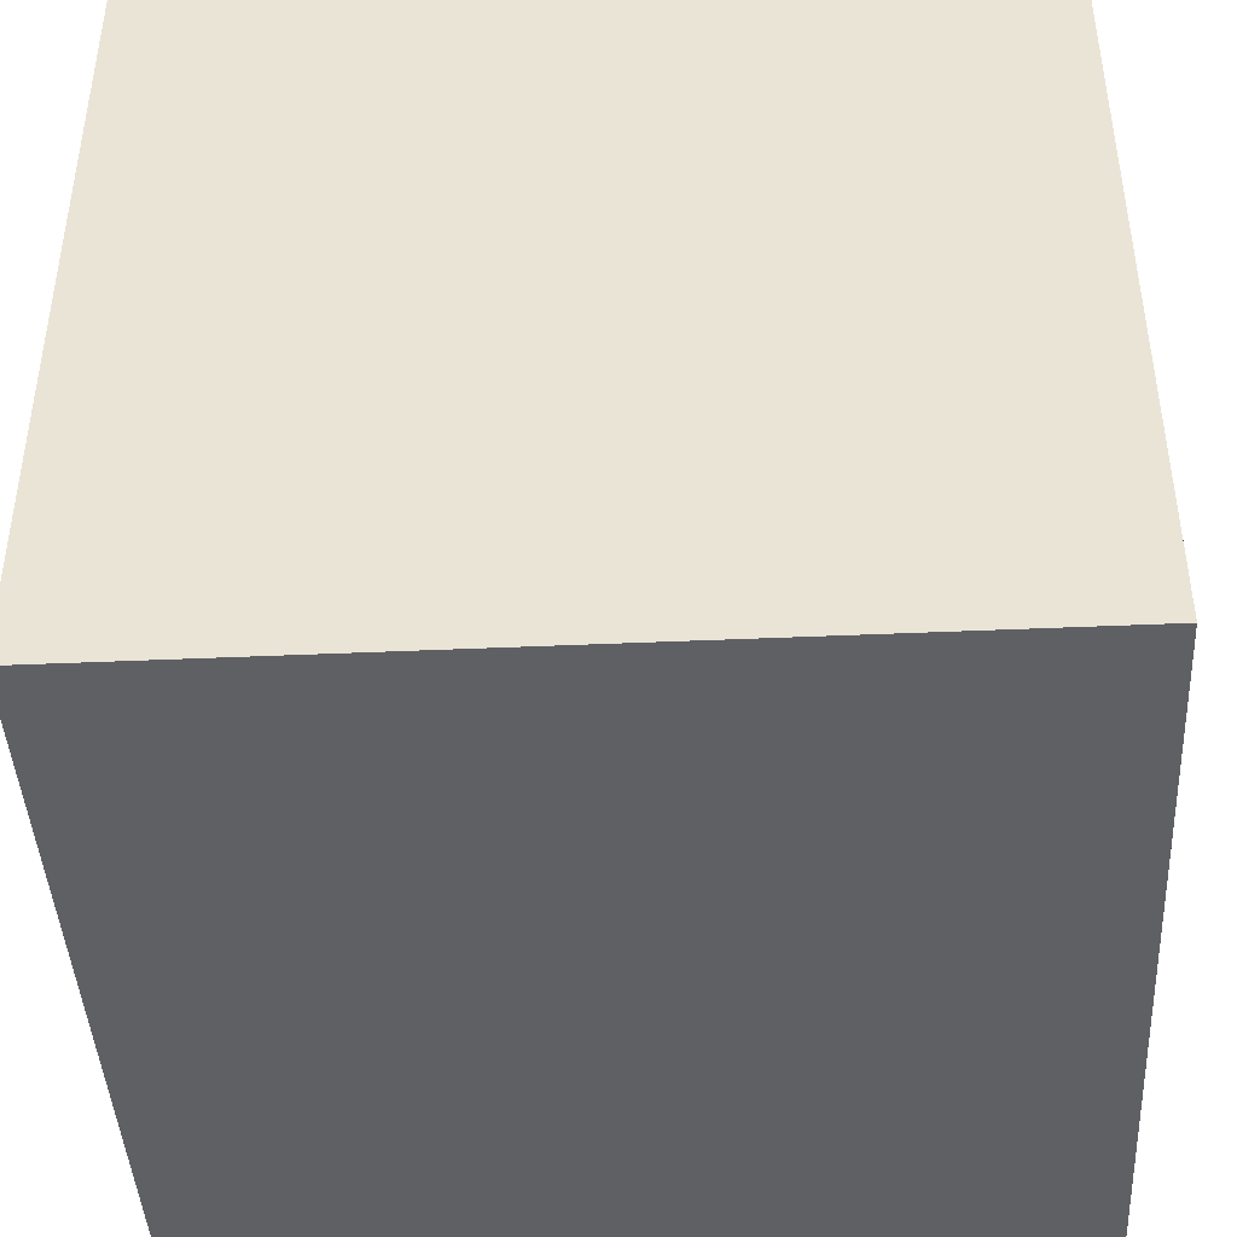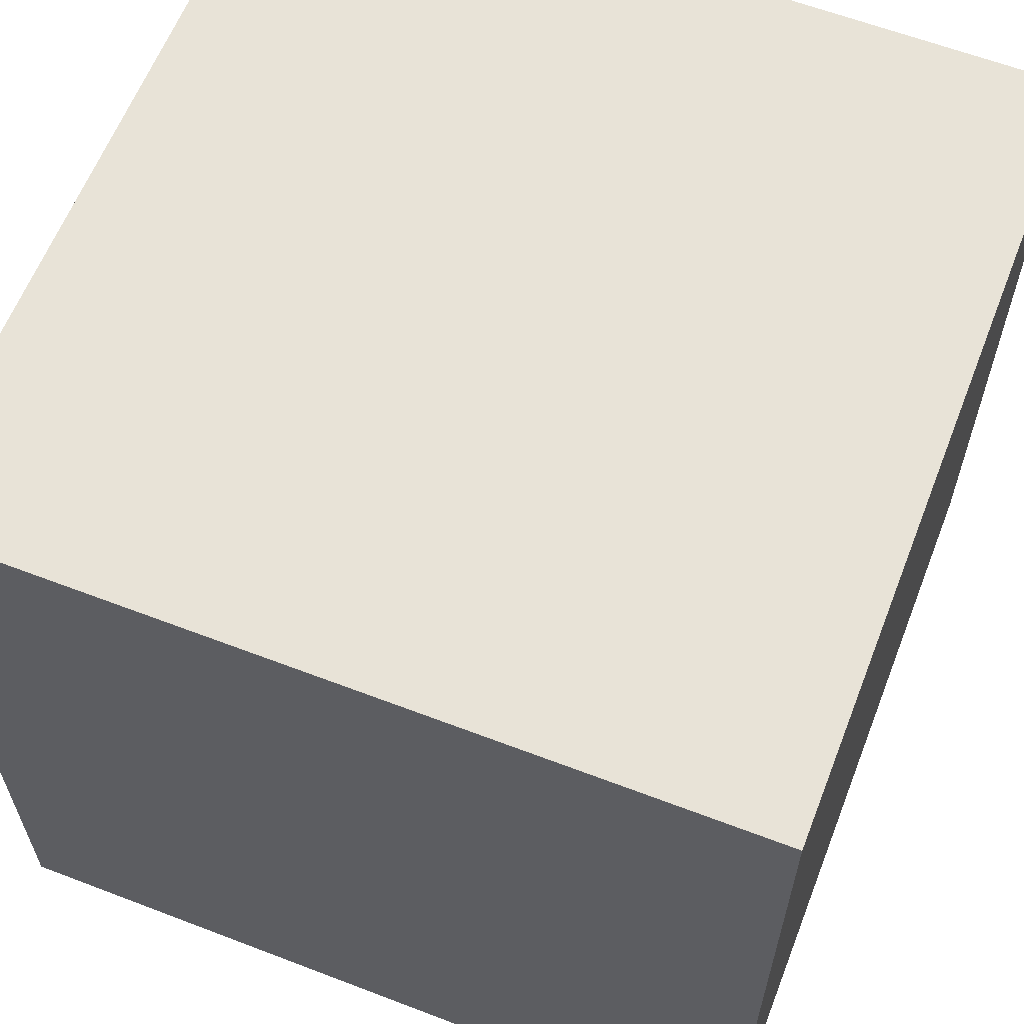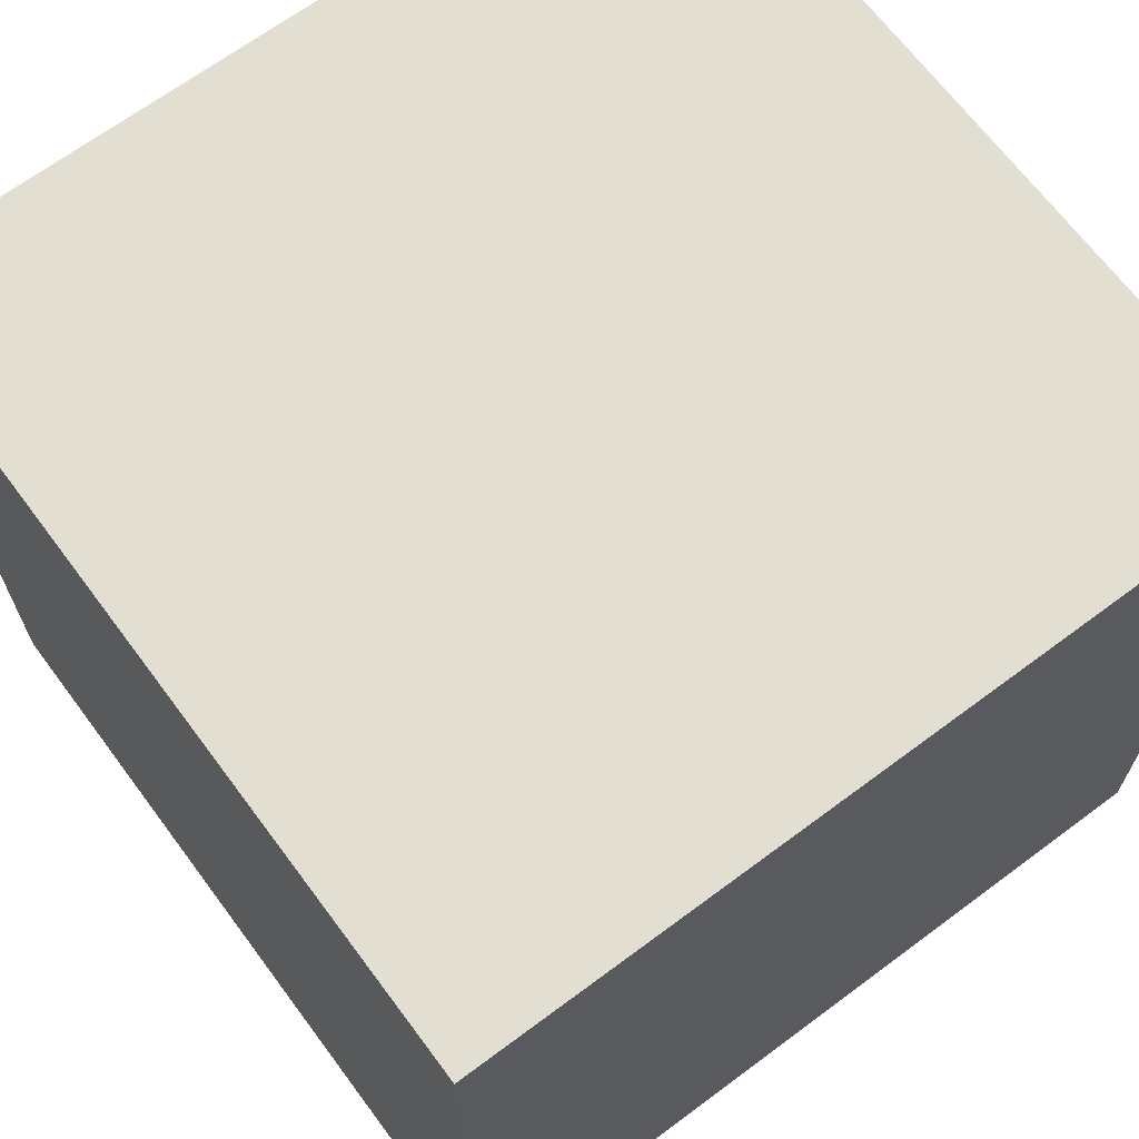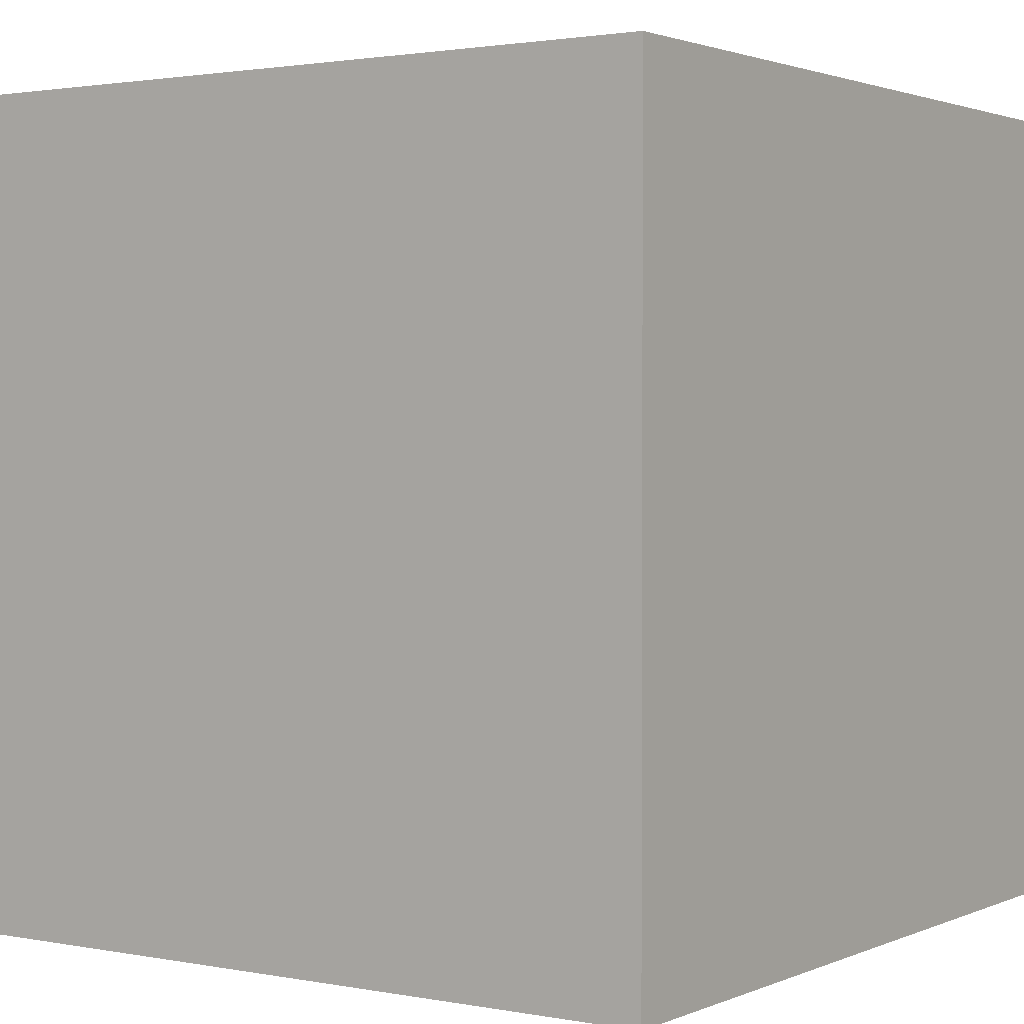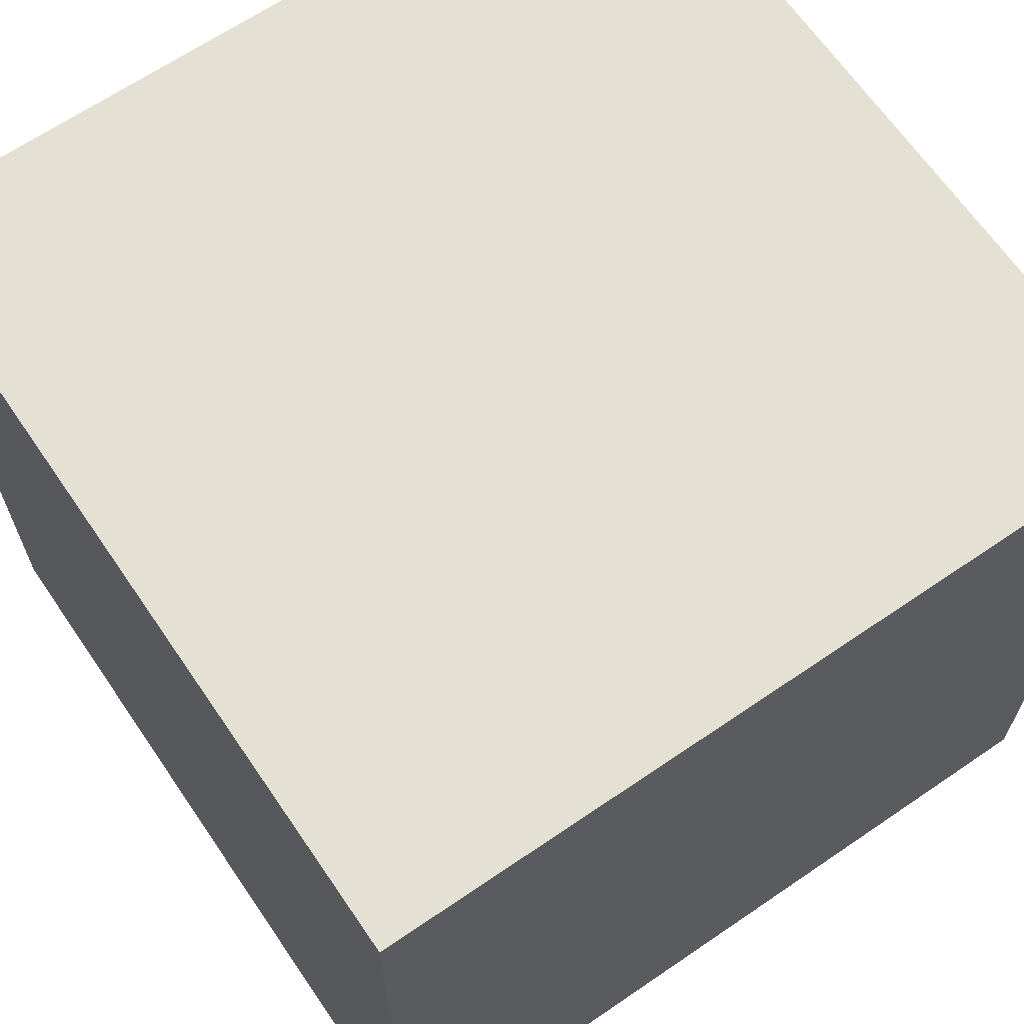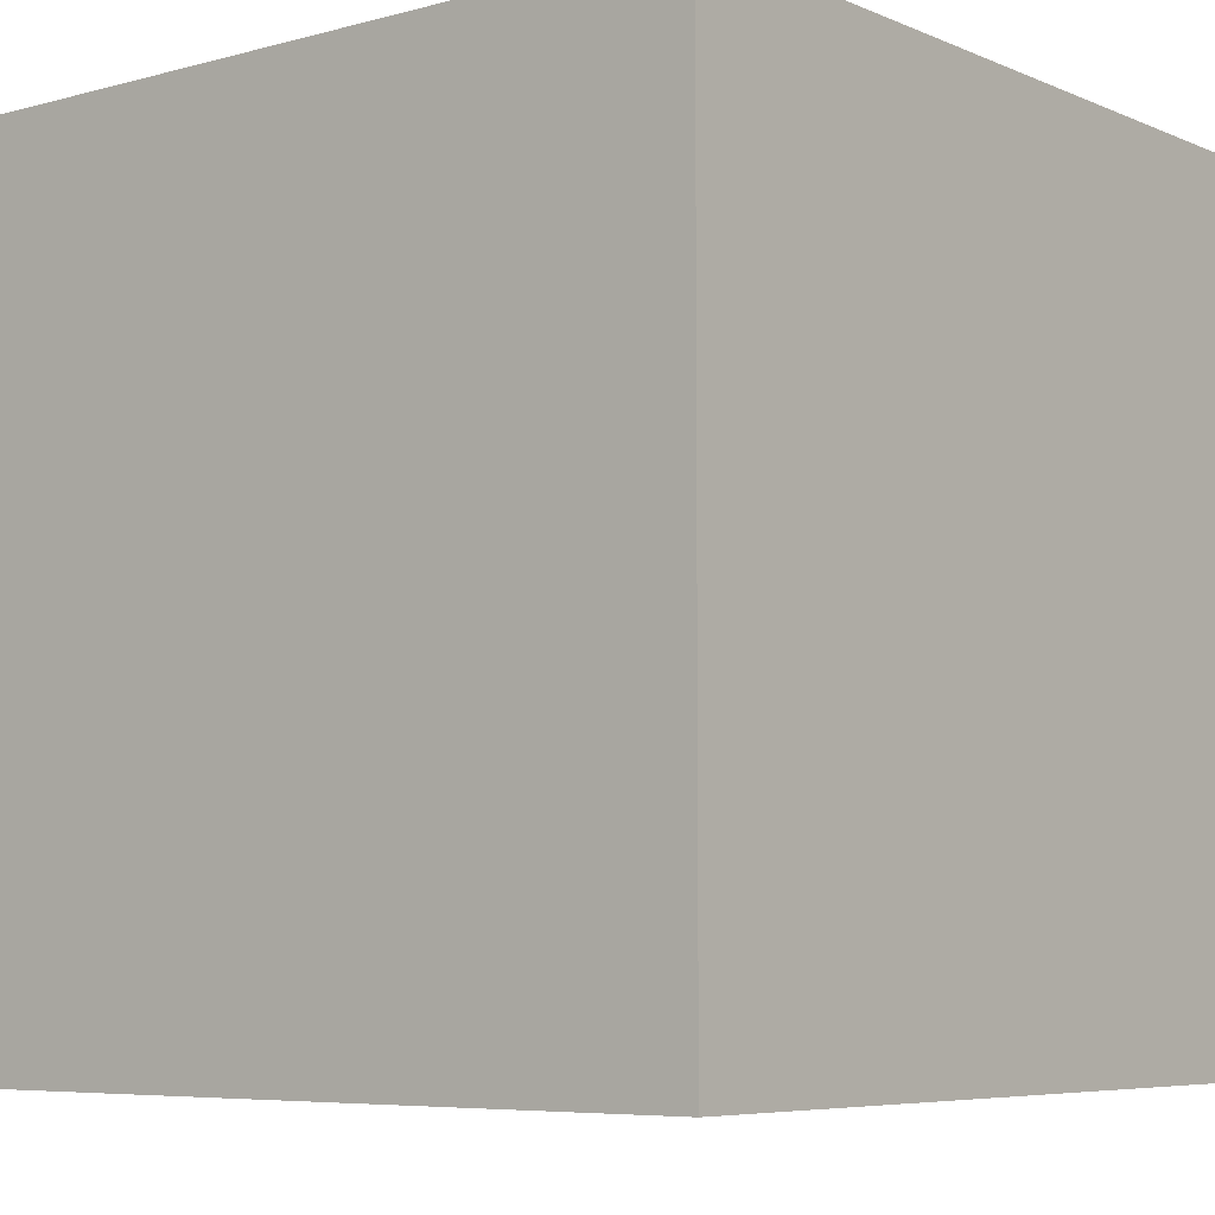
<metadata>
{"format":"obj","ext":"obj","renderer":"f3d","projection":"perspective","resolution":1024,"background":"white","views":[{"elev":-43.3,"azim":-87.0,"up":"+Y"},{"elev":61.6,"azim":-158.7,"up":"+Y"},{"elev":67.6,"azim":143.3,"up":"+Z"},{"elev":1.8,"azim":-145.6,"up":"+Y"},{"elev":66.1,"azim":-34.4,"up":"+Z"},{"elev":-6.3,"azim":38.9,"up":"+Y"}]}
</metadata>
<code>
o Cube.001
v 0.2857 -0.2857 0.2857
v -0.2857 -0.2857 -0.2857
v 0.2857 -0.2857 -0.2857
v -0.2857 0.2857 -0.2857
v 0.2857 0.2857 0.2857
v 0.2857 0.2857 -0.2857
v -0.2857 -0.2857 0.2857
v -0.2857 0.2857 0.2857
f 1 2 3
f 4 5 6
f 6 1 3
f 5 7 1
f 8 2 7
f 3 4 6
f 1 7 2
f 4 8 5
f 6 5 1
f 5 8 7
f 8 4 2
f 3 2 4

</code>
